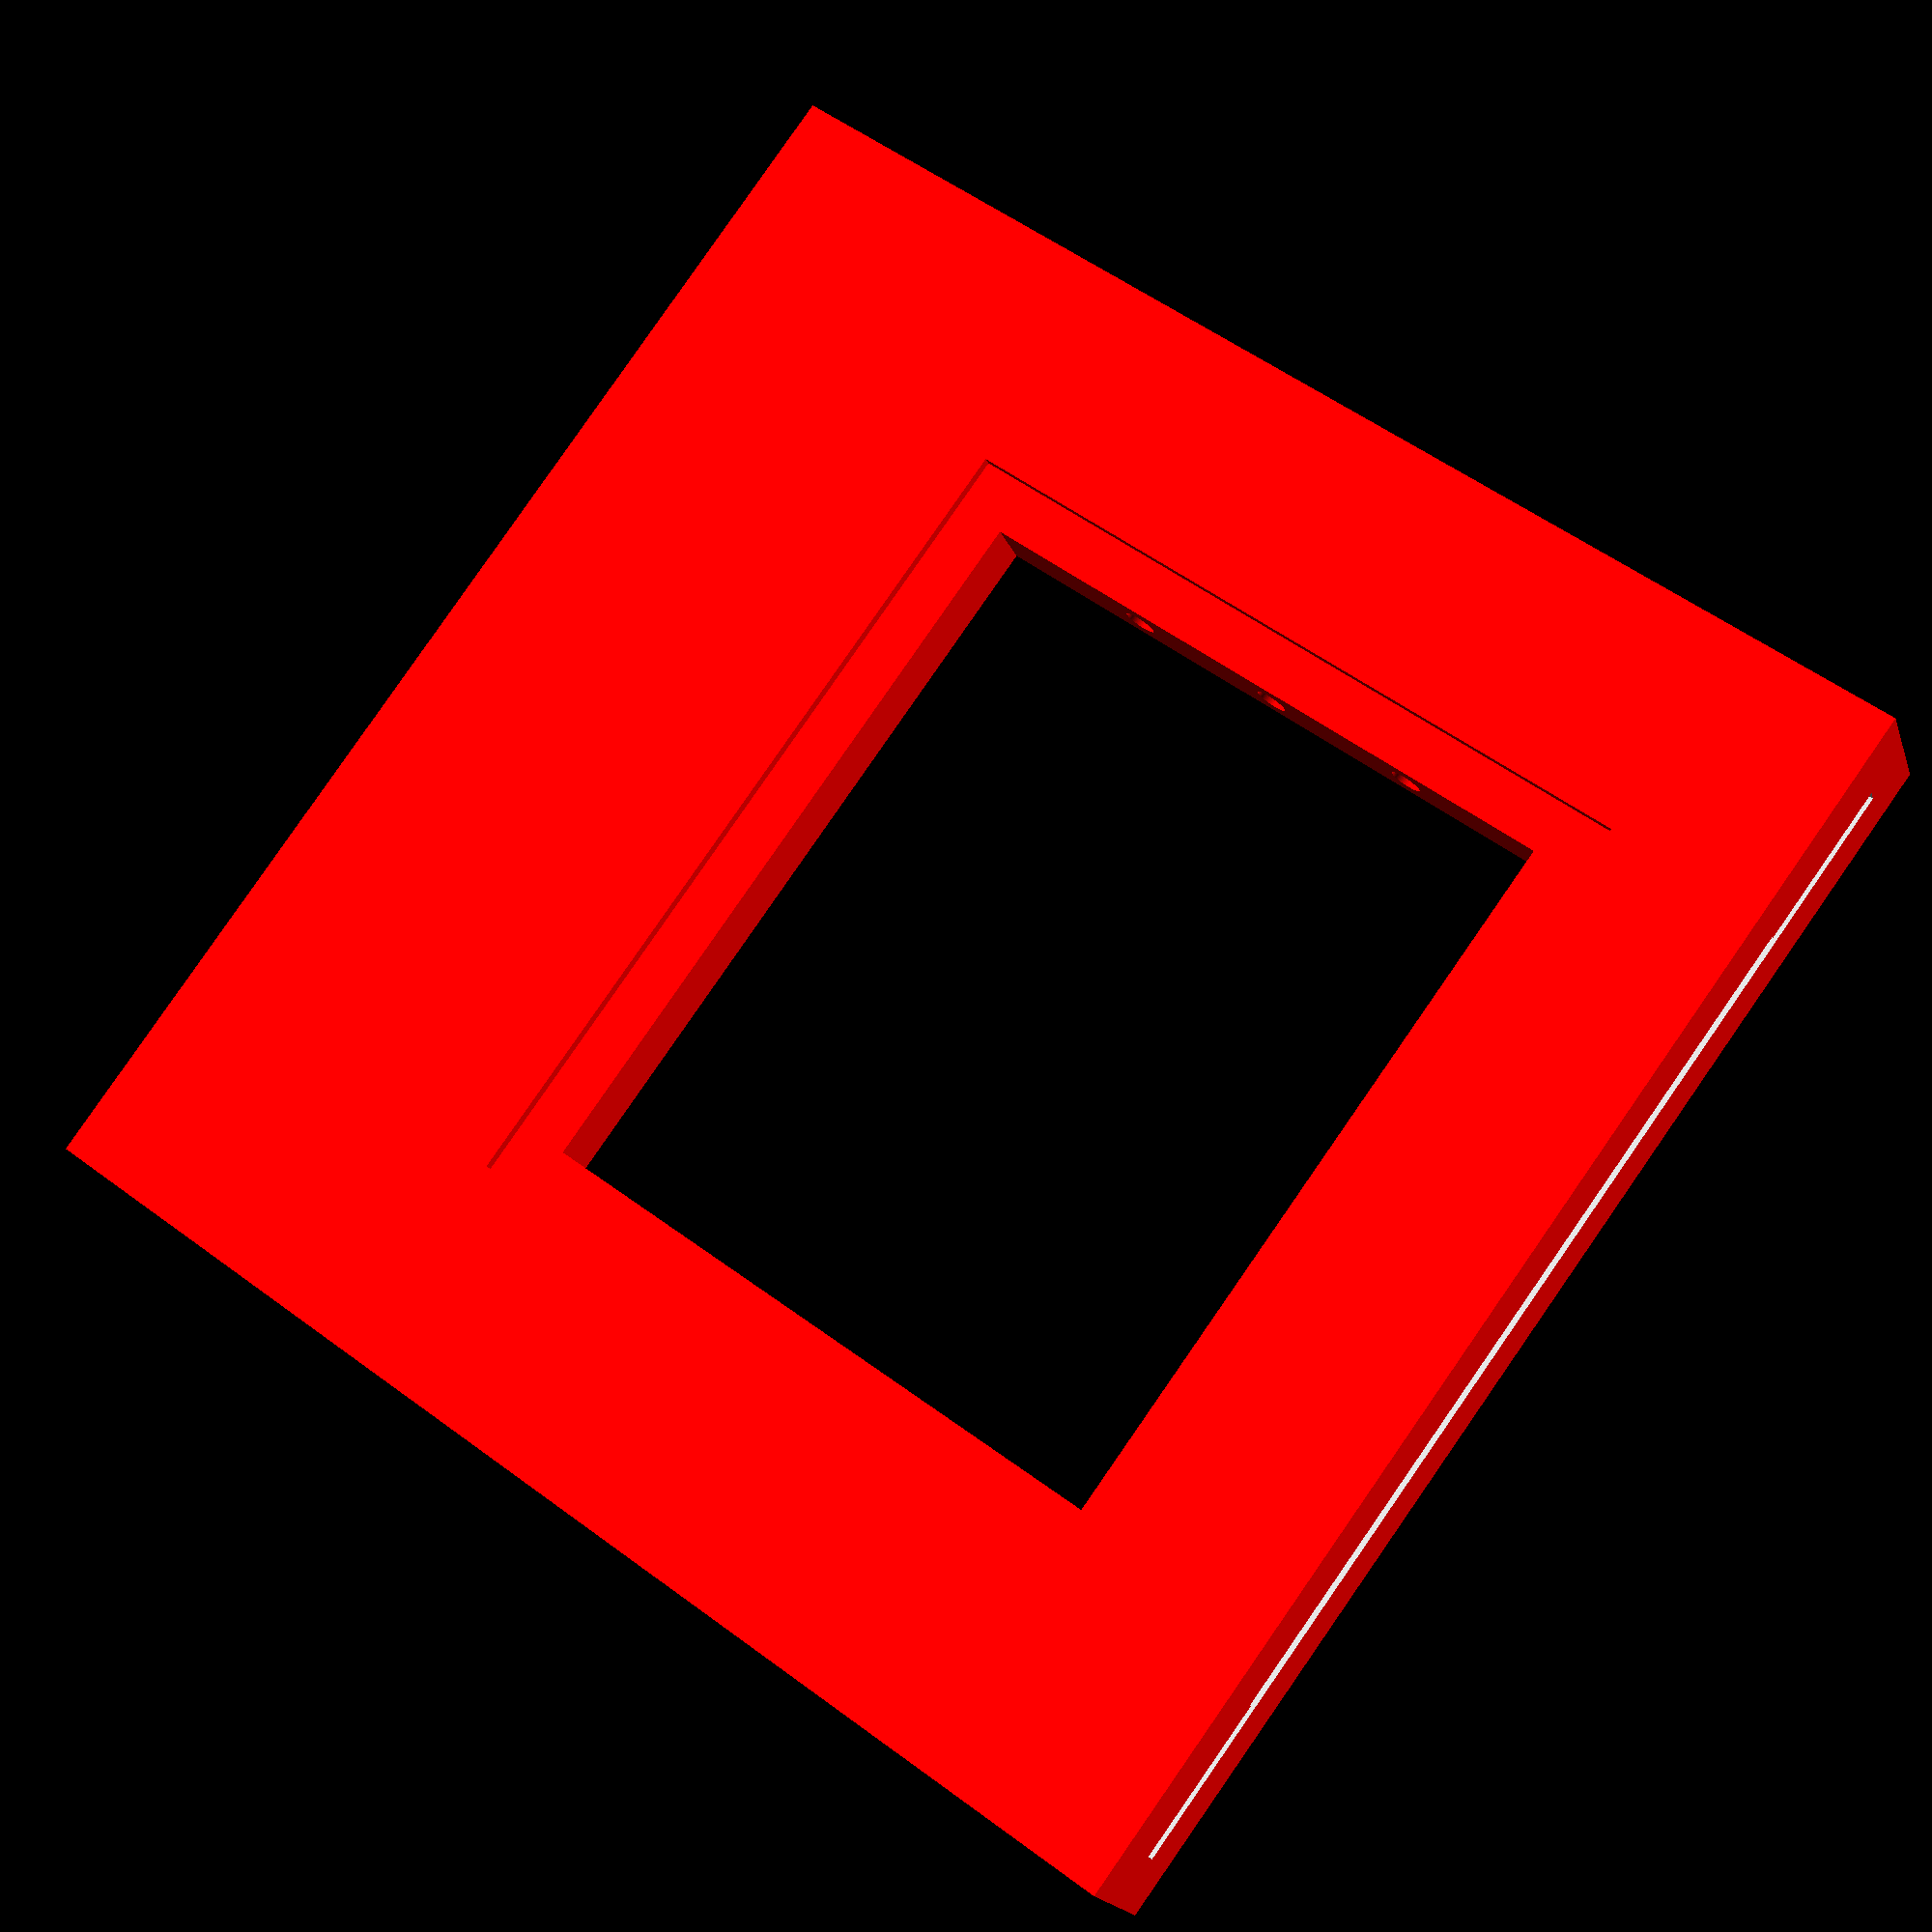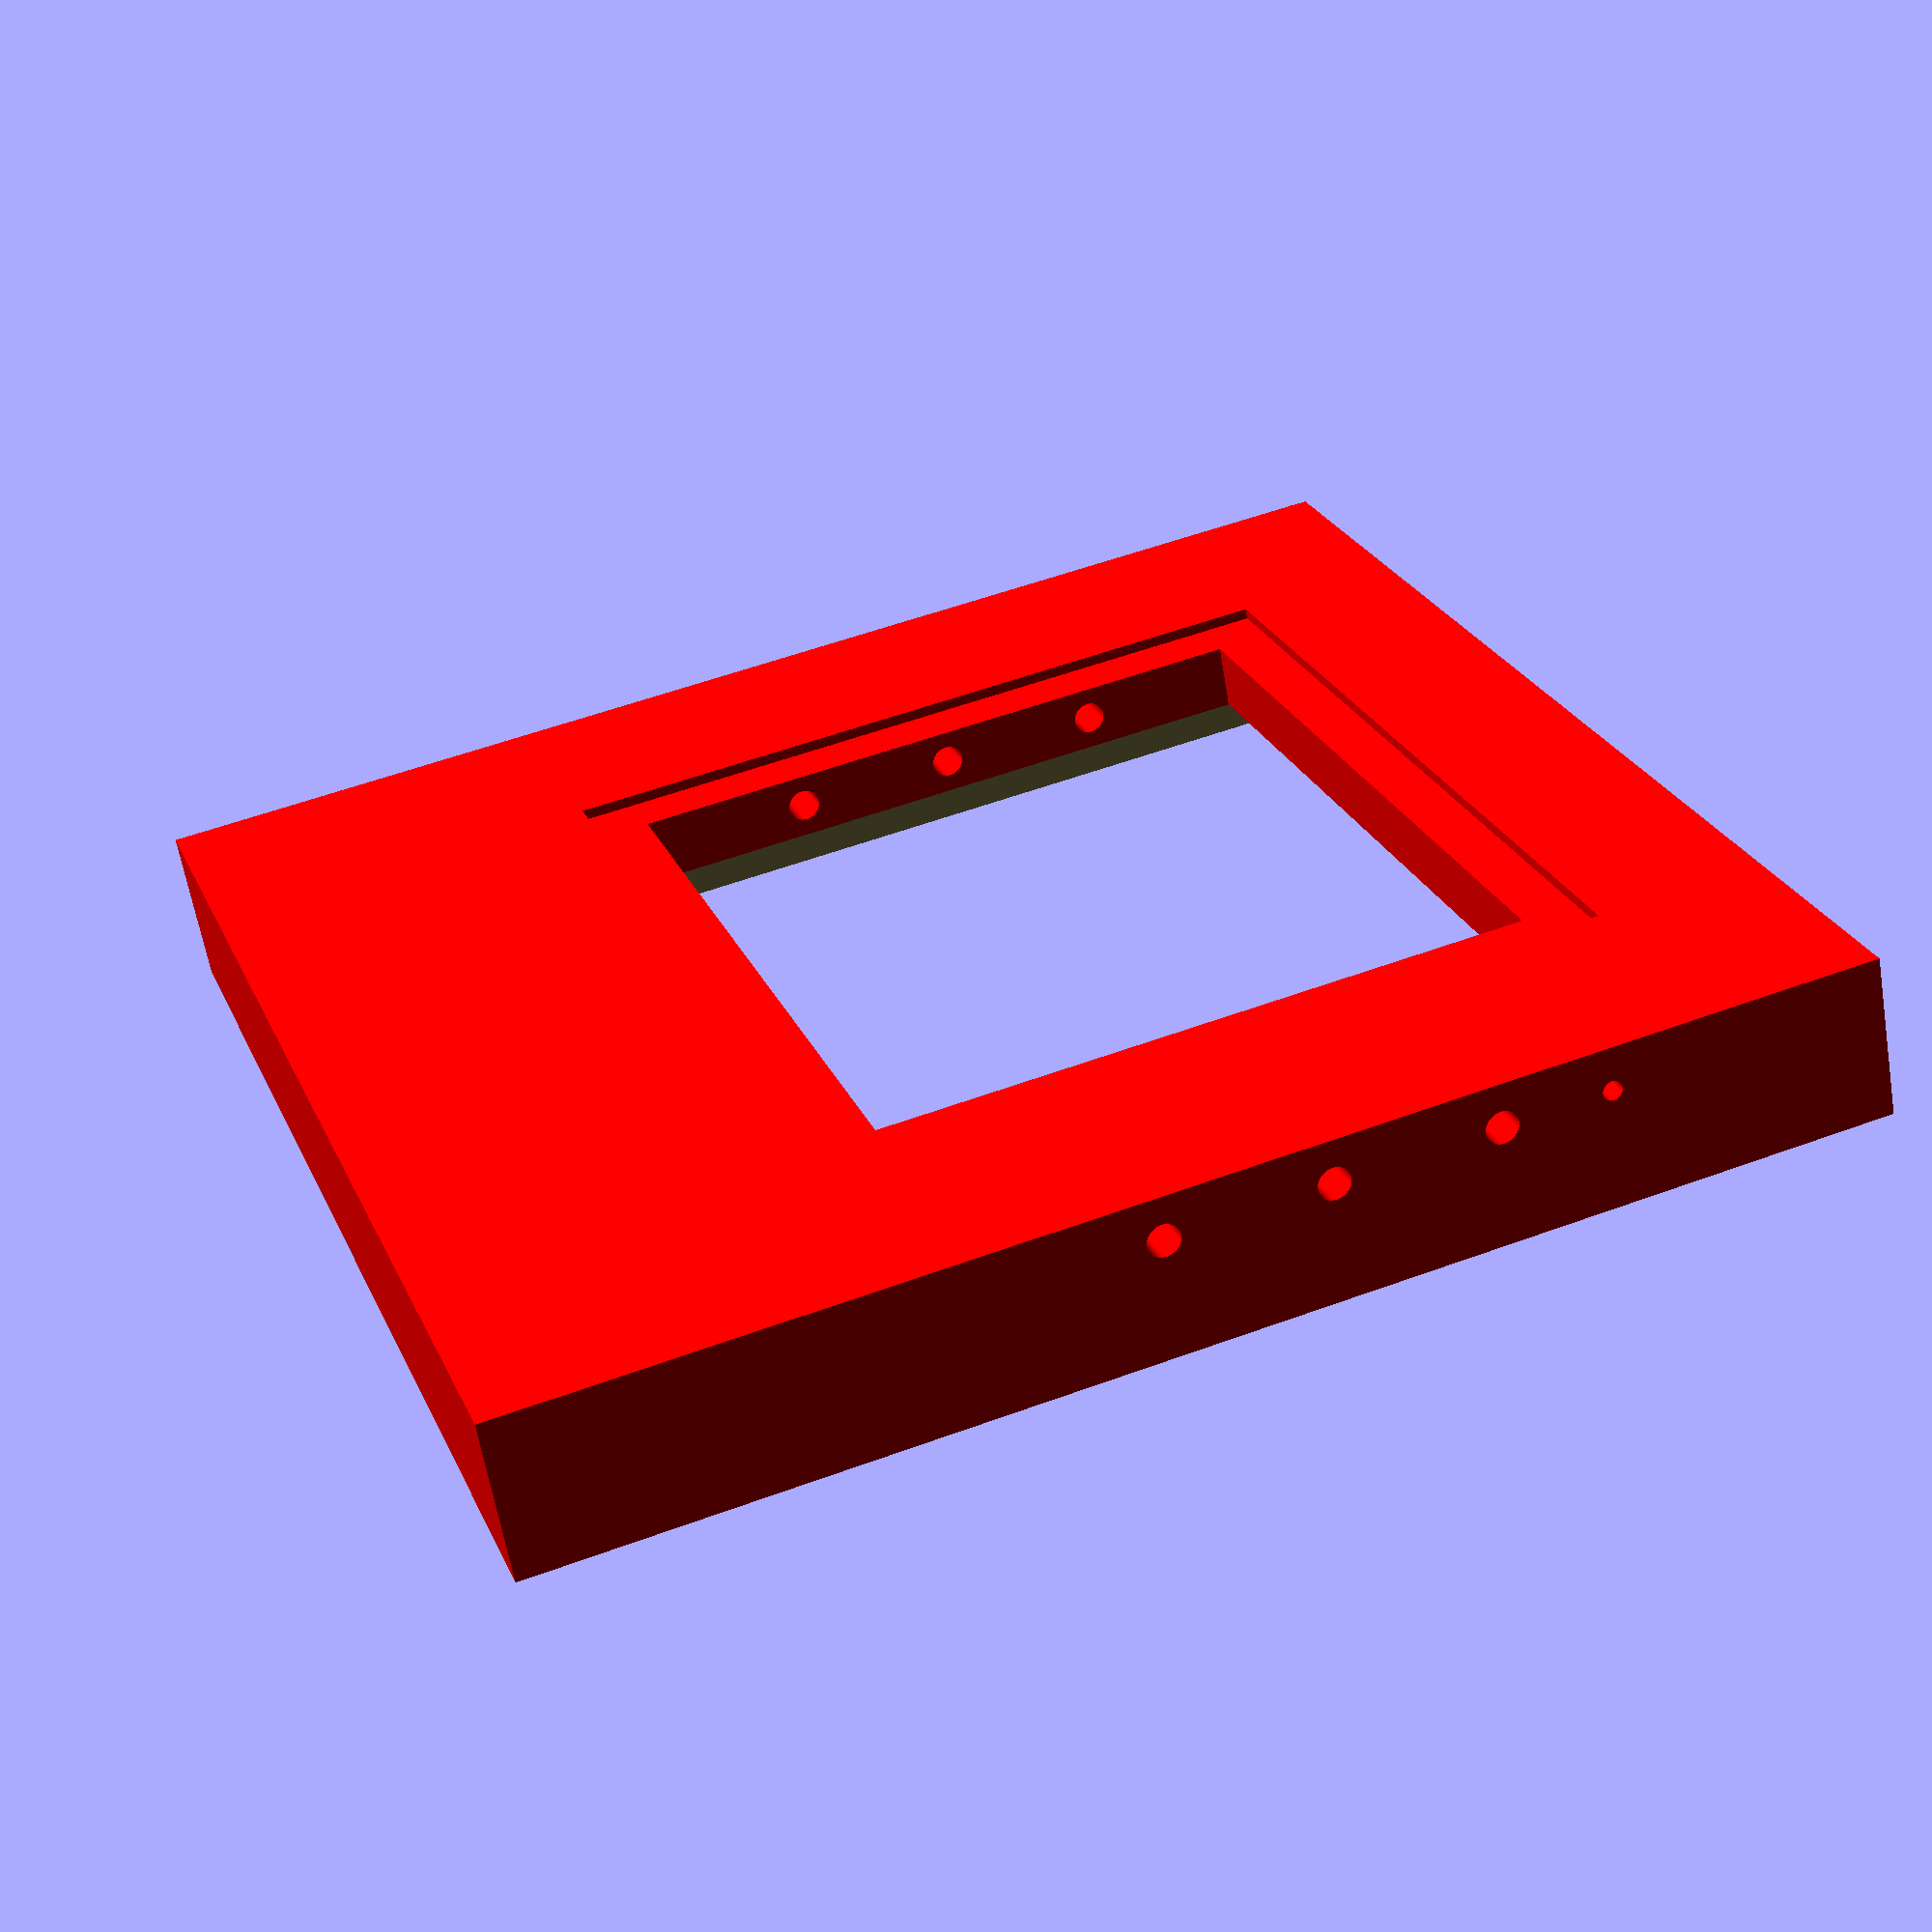
<openscad>
module ceramic() {
    color("Gainsboro") cube([111,111,1.2]); 
}

module netbase() {
    color("SandyBrown") cube([80,90,0.4]); 
}

module cut() {
    color("SandyBrown") cube([40,25,3]); 
}

module net() {
    difference()
    {
        netbase();
        translate([-10,-5,-1]) cut();
        translate([50,-5,-1]) cut();
    }    
}

module gnd() {
    color("DarkKhaki") cube([90,80,6]);     
}

module visible() {
    color("Red") cube([70,70,10]); 
}

module innerFrame() {
    union()
    {        
        translate([15.5,-5,1.2]) net();        
        ceramic();
        translate([10.5,10,-6])gnd();
    }    
}

// object with tolerances
module ceramic1() {    
    color("Gainsboro") cube([112.2,112.2,1.5]); // y trnsl 0.5
}

module netbase1() {    
    color("SandyBrown") cube([81,91,0.5]); // y trnsl 0.5
}


module gnd1() {
    color("DarkKhaki") cube([91,81,6.4]); // y trnsl 0.5
}

module visible1() {
    union(){
        color("Red") cube([70,60,10]);
        translate([-5,-5,7])
        color("Red") cube([80,70,10]);
    }
}

module innerFrame1() {
    union()
    {
        translate([-0.6,-0.5,0]) ceramic1();
        translate([15,-5.5,1.4]) netbase1();        
        translate([10,9.5,-6.2])gnd1();
        translate([20.5,20.5,1])visible1();
    }    
}

module  hole(){
    translate([-10,0,5])
    rotate ([0,90,0])
    color("Red")
    cylinder (130,d=3, $fn=100);
}

module  tempHole(){
    translate([-10,0,5])
    rotate ([0,90,0])
    color("Red")
    cylinder (60,d=1.8, $fn=100);
}

module box() {
    translate([-5.6,0,-6])
    color("Red") cube([122.2,122.2,15]);    
}
module prism(l, w, h){
       polyhedron(
               points=[[0,0,0], [l,0,0], [l,w,0], [0,w,0], [3*l/8,0,h], [5*l/8,0,h],
    [5*l/8,w,h], [3*l/8,w,h]],
               faces=[[0,1,2,3], [4,7,6,5], [0,3,7,4], [2,6,7,3], [1,5,6,2], [0,4,5,1]]
               );
       }
 
     

       
 module  cavHole(l, w, h){
    translate([l/2,w/2,h/10])    
    color("Red")
    cylinder (3*h,d=3, $fn=100);
}
       
module cavity(l,w,h){
    rotate([90,0,90])
    union(){
        prism(l, w, h);
        cavHole(l,w,h);        
        } 
    }
    
l = 40;
w = 3;
h = 10;

module objectBox() {
    difference()
    {
        box();
        innerFrame1();
        translate([0,25,0]) tempHole();
        
        //cavities
        /*
        translate([90,30,3.5]) cavity(l, w, h);        
        translate([21,30,3.5])
        mirror([1,0,0]) cavity(l, w, h);
        */
        
        //holes
        
        translate([0,35,0]) hole();
        translate([0,50,0]) hole();
        translate([0,65,0]) hole();
        
    }
}

objectBox(); 
//innerFrame();
//translate([20.5,20.5,1])visible1();
</openscad>
<views>
elev=17.3 azim=306.2 roll=15.2 proj=p view=wireframe
elev=62.1 azim=250.5 roll=9.6 proj=p view=wireframe
</views>
